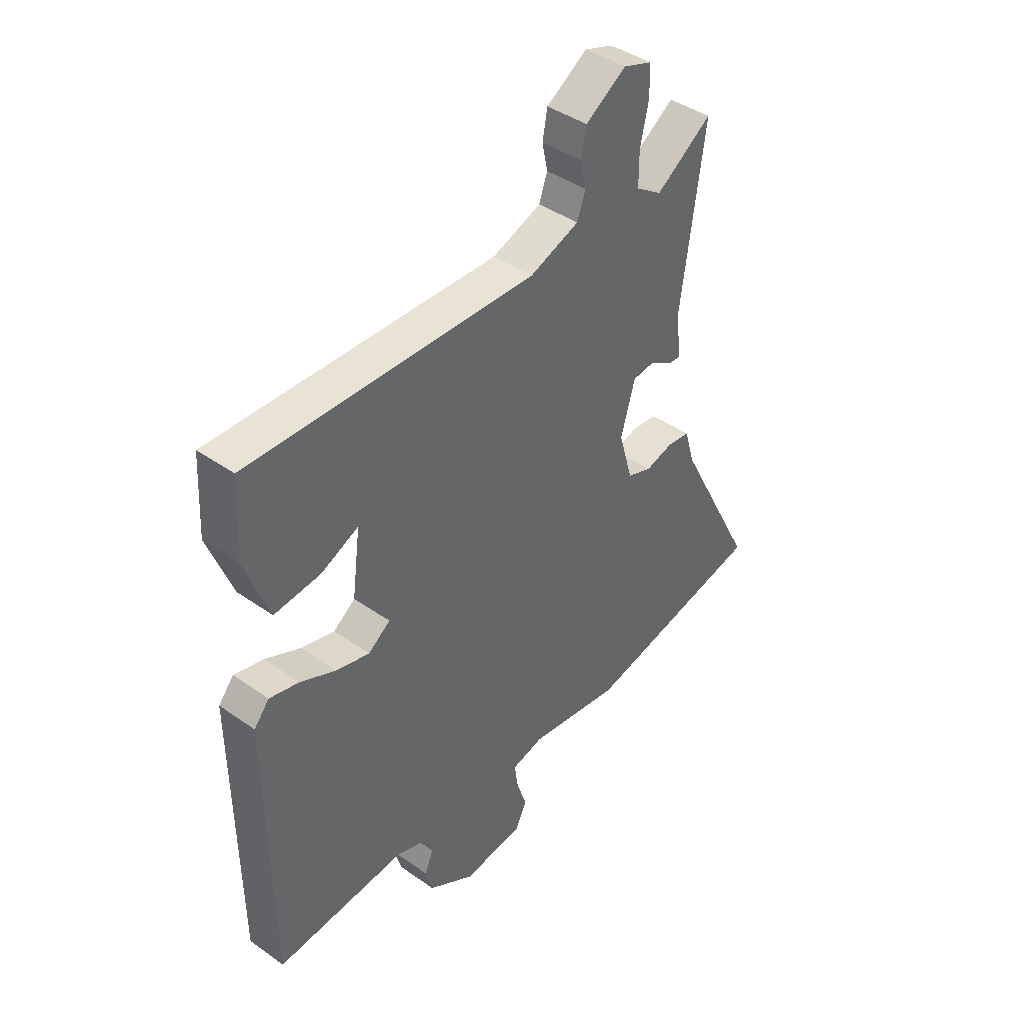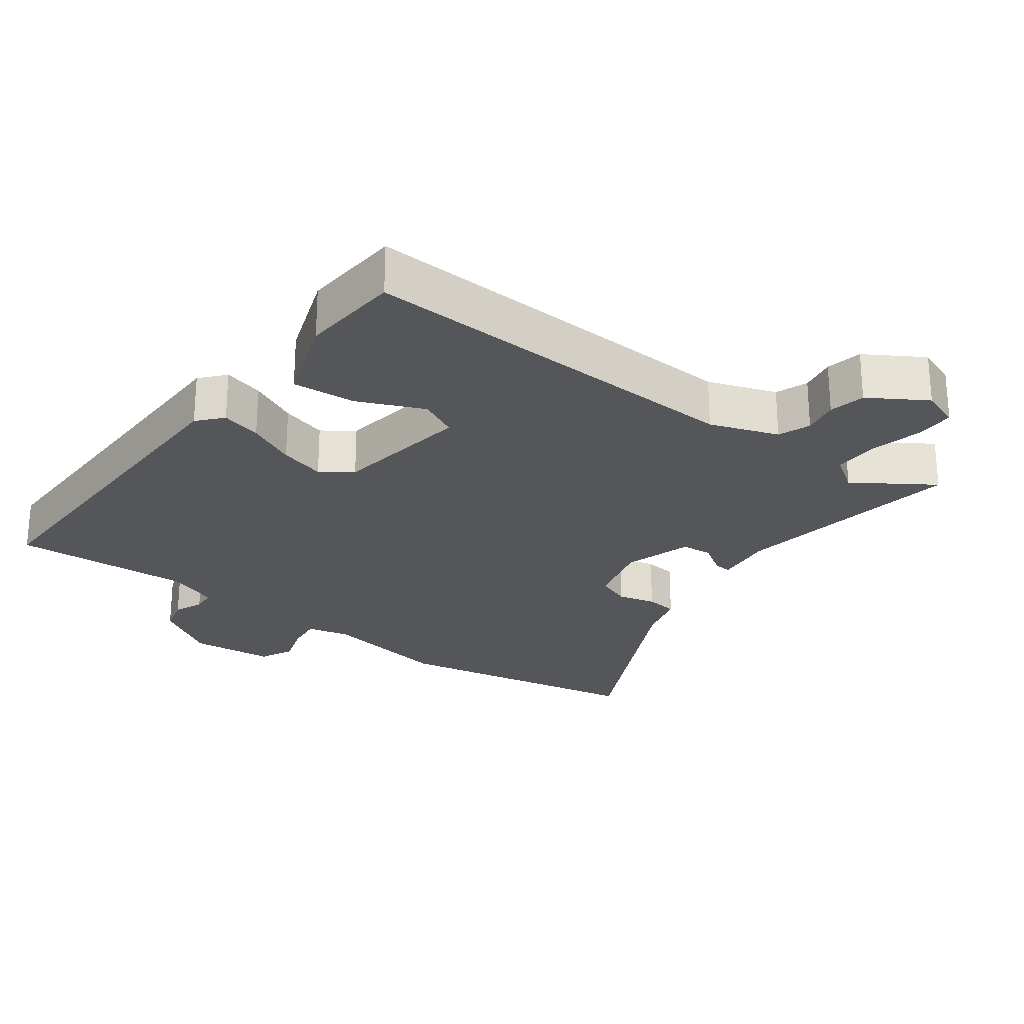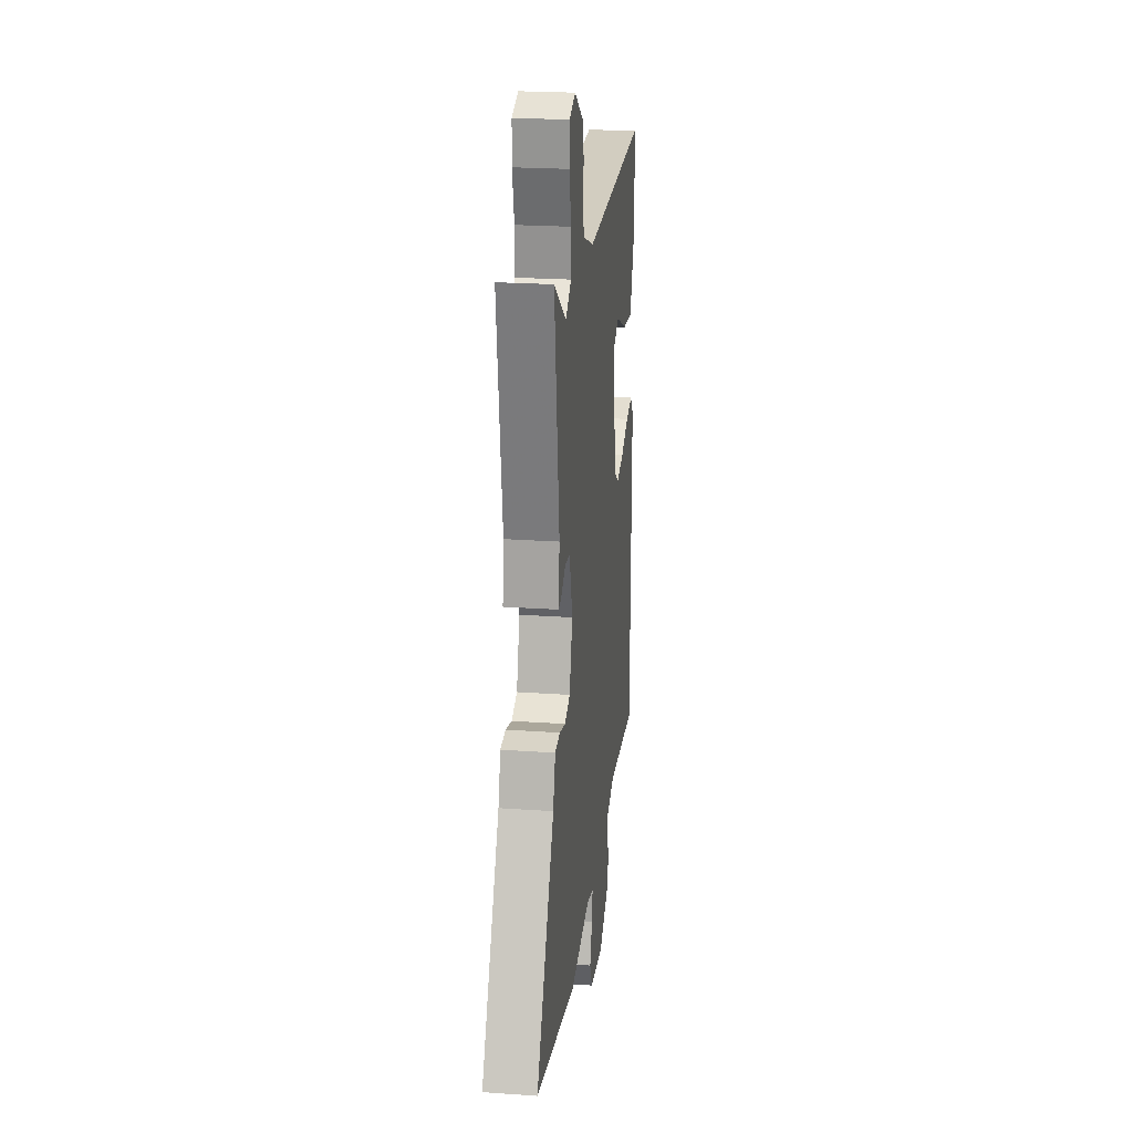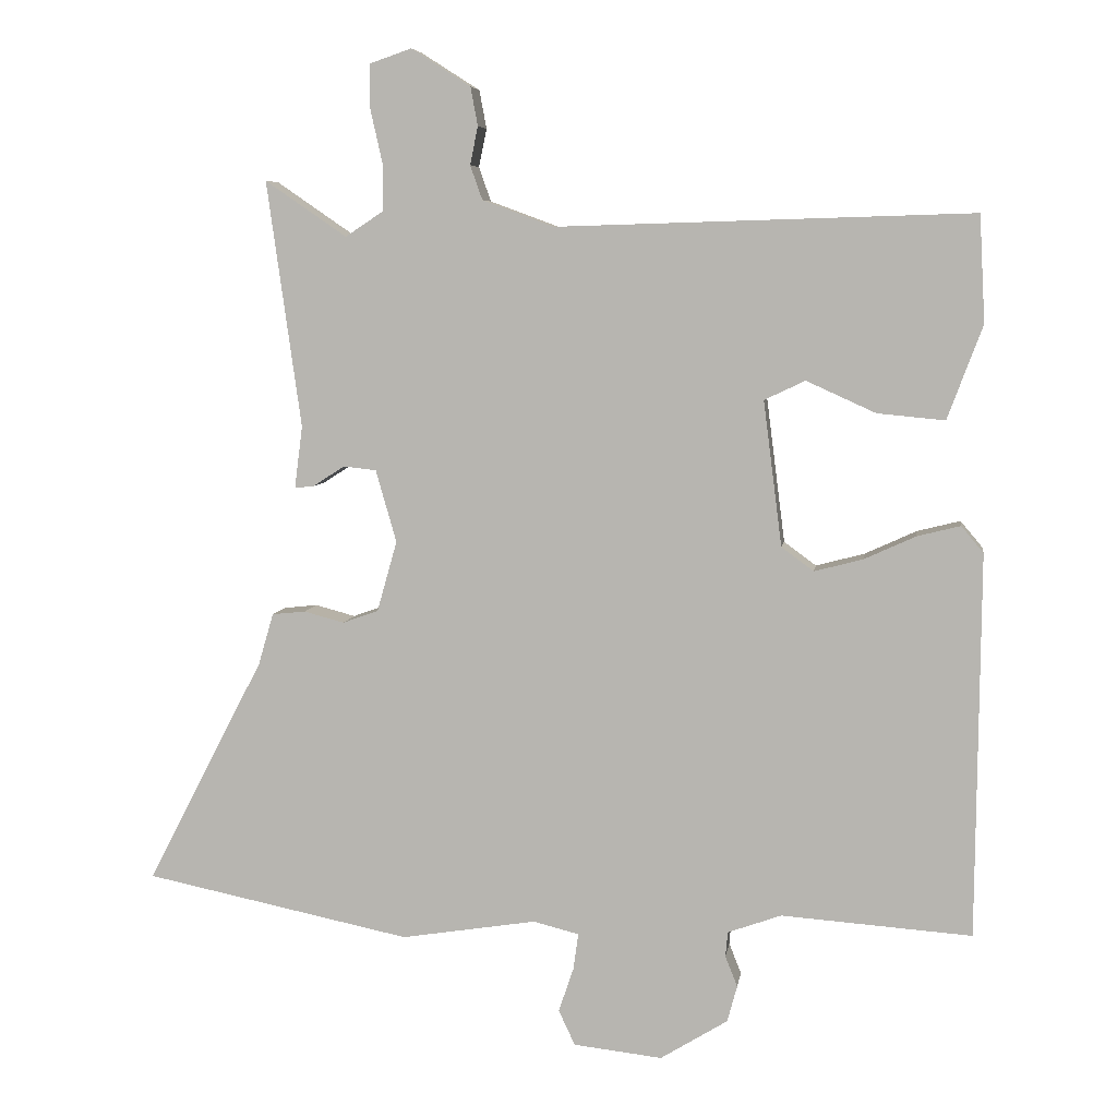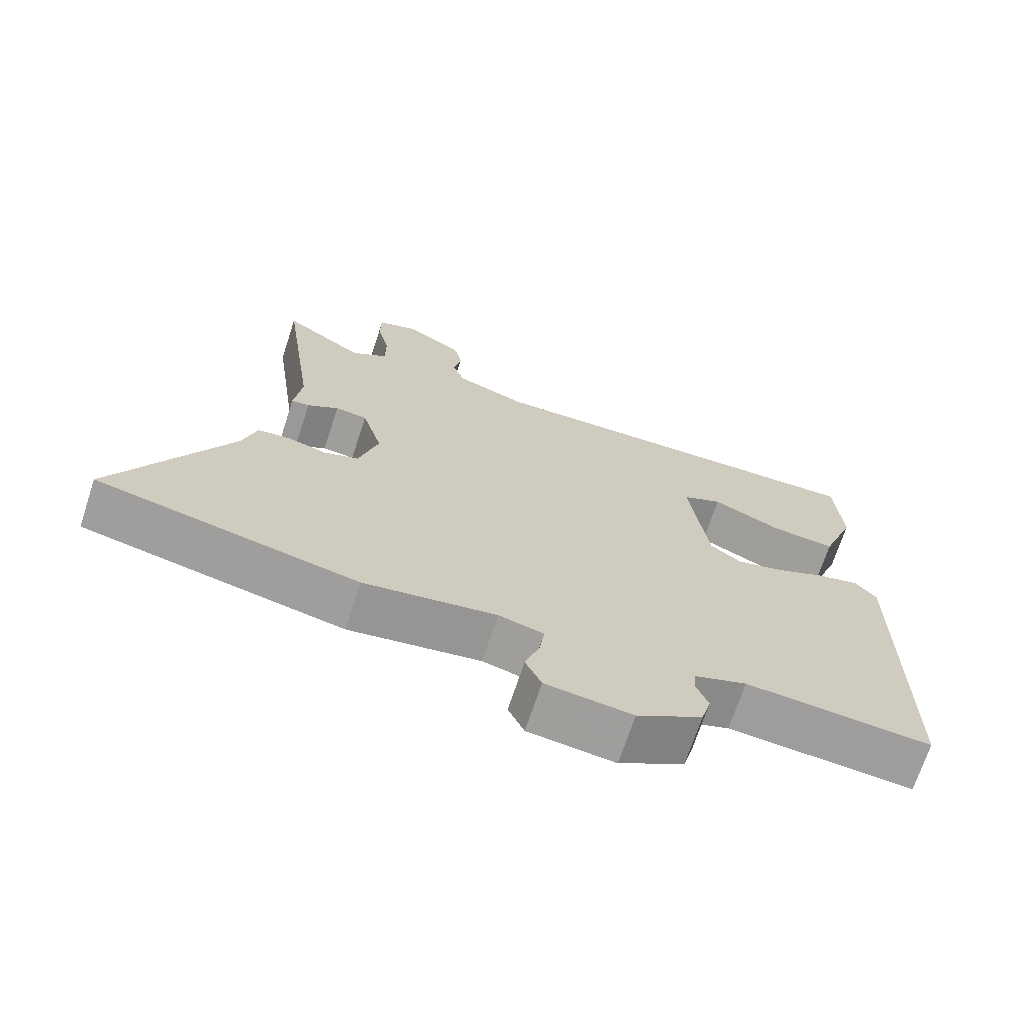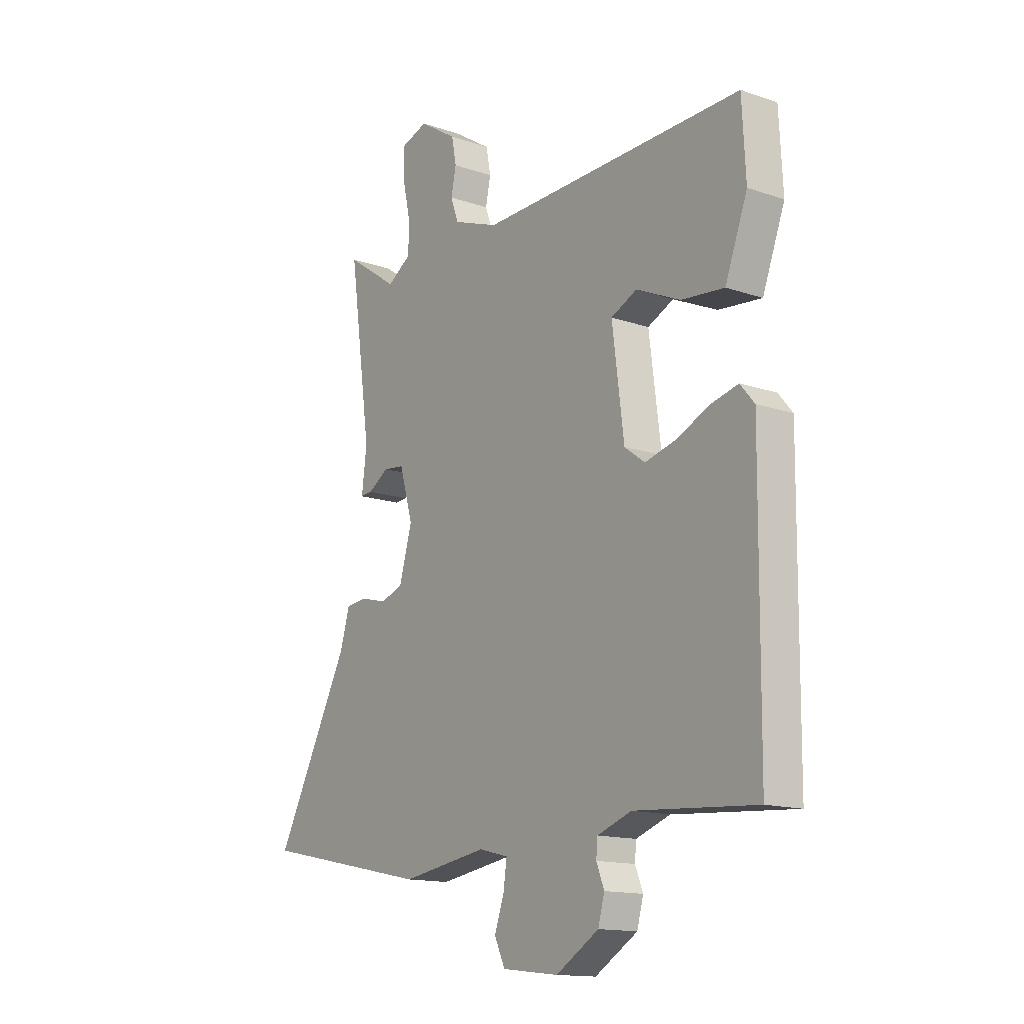
<metadata>
{"format":"obj","ext":"obj","renderer":"f3d","projection":"perspective","resolution":1024,"background":"white","views":[{"elev":41.9,"azim":-49.7,"up":"+Z"},{"elev":-25.4,"azim":-37.6,"up":"+Y"},{"elev":22.8,"azim":96.9,"up":"+Z"},{"elev":6.5,"azim":-171.7,"up":"+Z"},{"elev":-70.0,"azim":161.9,"up":"+Z"},{"elev":-14.5,"azim":-126.7,"up":"+Z"}]}
</metadata>
<code>
v -0.476 0.07 0.493
v 0.105 0.07 0.476
v 0.205 0.07 0.513
v 0.222 0.07 0.561
v 0.211 0.07 0.614
v 0.221 0.07 0.668
v 0.304 0.07 0.721
v 0.362 0.07 0.701
v 0.363 0.07 0.641
v 0.346 0.07 0.565
v 0.346 0.07 0.498
v 0.399 0.07 0.463
v 0.513 0.07 0.541
v 0.465 0.07 0.197
v 0.476 0.07 0.11
v 0.45 0.07 0.112
v 0.405 0.07 0.141
v 0.359 0.07 0.136
v 0.33 0.07 0.035
v 0.358 0.07 -0.064
v 0.408 0.07 -0.082
v 0.464 0.07 -0.067
v 0.511 0.07 -0.072
v 0.532 0.07 -0.144
v 0.696 0.07 -0.46
v 0.323 0.07 -0.537
v 0.134 0.07 -0.507
v 0.07 0.07 -0.523
v 0.077 0.07 -0.574
v 0.098 0.07 -0.636
v 0.075 0.07 -0.685
v -0.049 0.07 -0.699
v -0.143 0.07 -0.641
v -0.157 0.07 -0.59
v -0.14 0.07 -0.547
v -0.143 0.07 -0.512
v -0.218 0.07 -0.485
v -0.484 0.07 -0.504
v -0.489 0.07 0.032
v -0.458 0.07 0.069
v -0.398 0.07 0.054
v -0.326 0.07 0.021
v -0.258 0.07 0.003
v -0.213 0.07 0.036
v -0.187 0.07 0.239
v -0.244 0.07 0.266
v -0.341 0.07 0.222
v -0.435 0.07 0.213
v -0.484 0.07 0.344
v -0.476 0 0.493
v 0.105 0 0.476
v 0.205 0 0.513
v 0.222 0 0.561
v 0.211 0 0.614
v 0.221 0 0.668
v 0.304 0 0.721
v 0.362 0 0.701
v 0.363 0 0.641
v 0.346 0 0.565
v 0.346 0 0.498
v 0.399 0 0.463
v 0.513 0 0.541
v 0.465 0 0.197
v 0.476 0 0.11
v 0.45 0 0.112
v 0.405 0 0.141
v 0.359 0 0.136
v 0.33 0 0.035
v 0.358 0 -0.064
v 0.408 0 -0.082
v 0.464 0 -0.067
v 0.511 0 -0.072
v 0.532 0 -0.144
v 0.696 0 -0.46
v 0.323 0 -0.537
v 0.134 0 -0.507
v 0.07 0 -0.523
v 0.077 0 -0.574
v 0.098 0 -0.636
v 0.075 0 -0.685
v -0.049 0 -0.699
v -0.143 0 -0.641
v -0.157 0 -0.59
v -0.14 0 -0.547
v -0.143 0 -0.512
v -0.218 0 -0.485
v -0.484 0 -0.504
v -0.489 0 0.032
v -0.458 0 0.069
v -0.398 0 0.054
v -0.326 0 0.021
v -0.258 0 0.003
v -0.213 0 0.036
v -0.187 0 0.239
v -0.244 0 0.266
v -0.341 0 0.222
v -0.435 0 0.213
v -0.484 0 0.344
f 49 1 2
f 48 49 2
f 47 48 2
f 46 47 2
f 45 46 2 3
f 44 45 3
f 40 41 42
f 39 40 42
f 38 39 42
f 37 38 42
f 36 37 42 43
f 33 34 35
f 32 33 35
f 31 32 35
f 30 31 35
f 29 30 35
f 28 29 35 36
f 36 43 44
f 28 36 44
f 27 28 44
f 26 27 44
f 25 26 44
f 24 25 44
f 21 22 23 24
f 14 15 16 17
f 14 17 18
f 13 14 18
f 12 13 18
f 11 12 18 19
f 8 9 10
f 7 8 10
f 6 7 10
f 5 6 10
f 4 5 10
f 10 11 19
f 4 10 19
f 3 4 19
f 20 21 24 44
f 19 20 44
f 3 19 44
f 51 50 98
f 51 98 97
f 51 97 96
f 51 96 95
f 52 51 95 94
f 52 94 93
f 91 90 89
f 91 89 88
f 91 88 87
f 91 87 86
f 92 91 86 85
f 84 83 82
f 84 82 81
f 84 81 80
f 84 80 79
f 84 79 78
f 85 84 78 77
f 93 92 85
f 93 85 77
f 93 77 76
f 93 76 75
f 93 75 74
f 93 74 73
f 73 72 71 70
f 66 65 64 63
f 67 66 63
f 67 63 62
f 67 62 61
f 68 67 61 60
f 59 58 57
f 59 57 56
f 59 56 55
f 59 55 54
f 59 54 53
f 68 60 59
f 68 59 53
f 68 53 52
f 93 73 70 69
f 93 69 68
f 93 68 52
f 1 50 51 2
f 2 51 52 3
f 3 52 53 4
f 4 53 54 5
f 5 54 55 6
f 6 55 56 7
f 7 56 57 8
f 8 57 58 9
f 9 58 59 10
f 10 59 60 11
f 11 60 61 12
f 12 61 62 13
f 13 62 63 14
f 14 63 64 15
f 15 64 65 16
f 16 65 66 17
f 17 66 67 18
f 18 67 68 19
f 19 68 69 20
f 20 69 70 21
f 21 70 71 22
f 22 71 72 23
f 23 72 73 24
f 24 73 74 25
f 25 74 75 26
f 26 75 76 27
f 27 76 77 28
f 28 77 78 29
f 29 78 79 30
f 30 79 80 31
f 31 80 81 32
f 32 81 82 33
f 33 82 83 34
f 34 83 84 35
f 35 84 85 36
f 36 85 86 37
f 37 86 87 38
f 38 87 88 39
f 39 88 89 40
f 40 89 90 41
f 41 90 91 42
f 42 91 92 43
f 43 92 93 44
f 44 93 94 45
f 45 94 95 46
f 46 95 96 47
f 47 96 97 48
f 48 97 98 49
f 49 98 50 1

</code>
